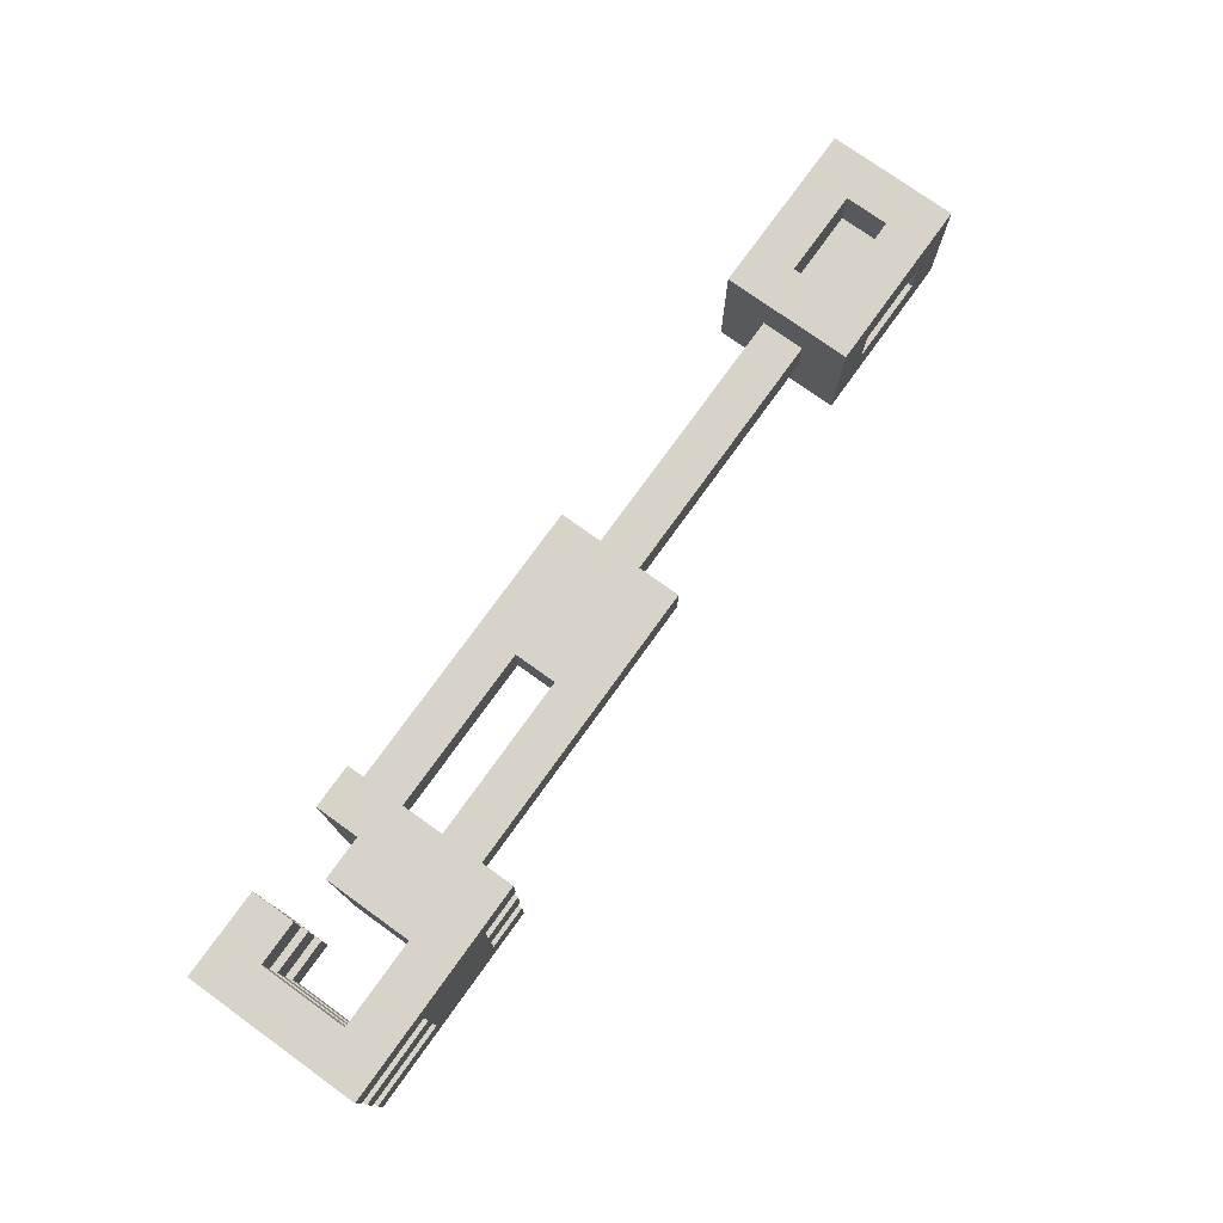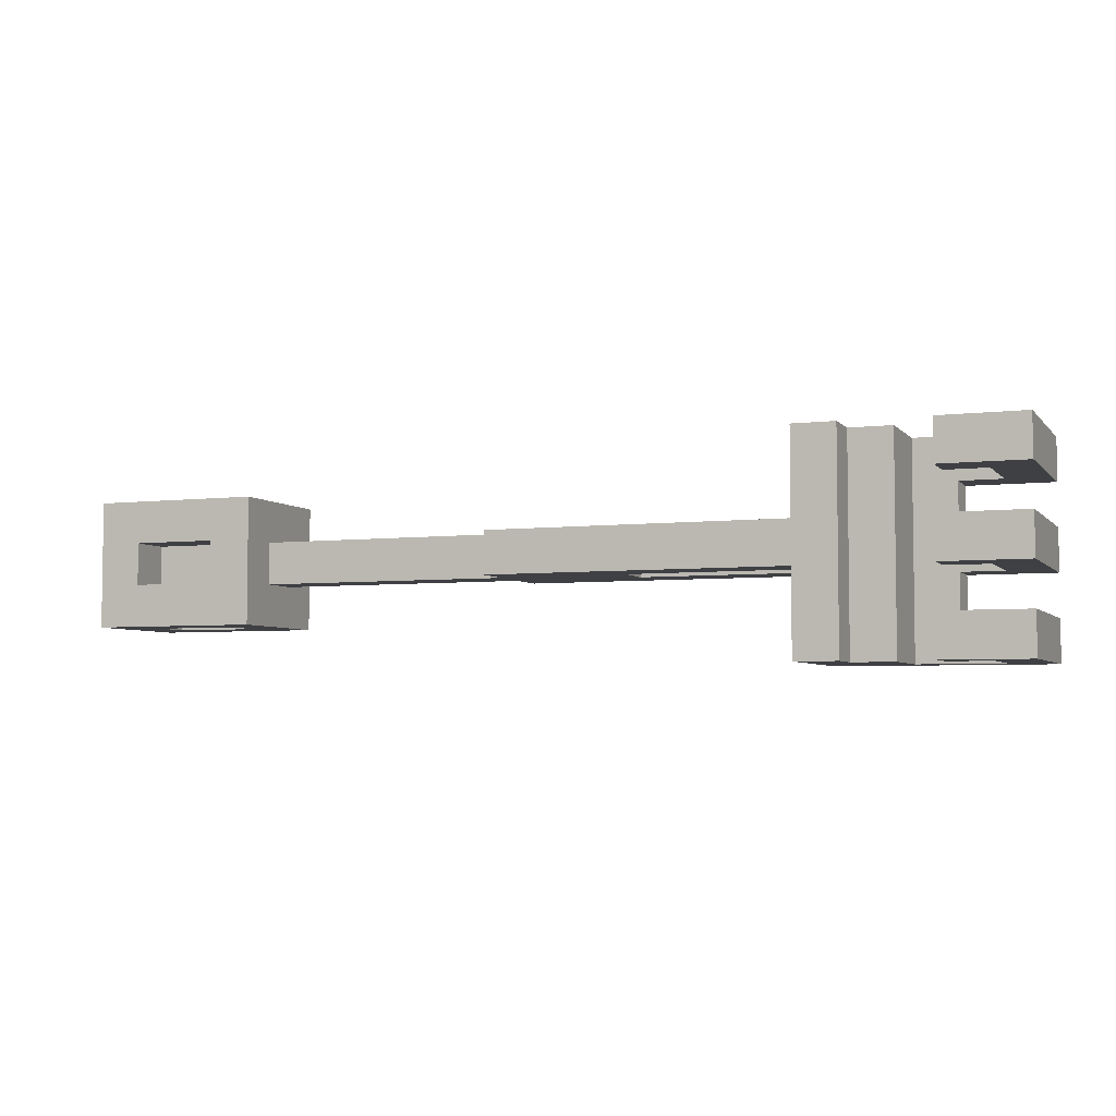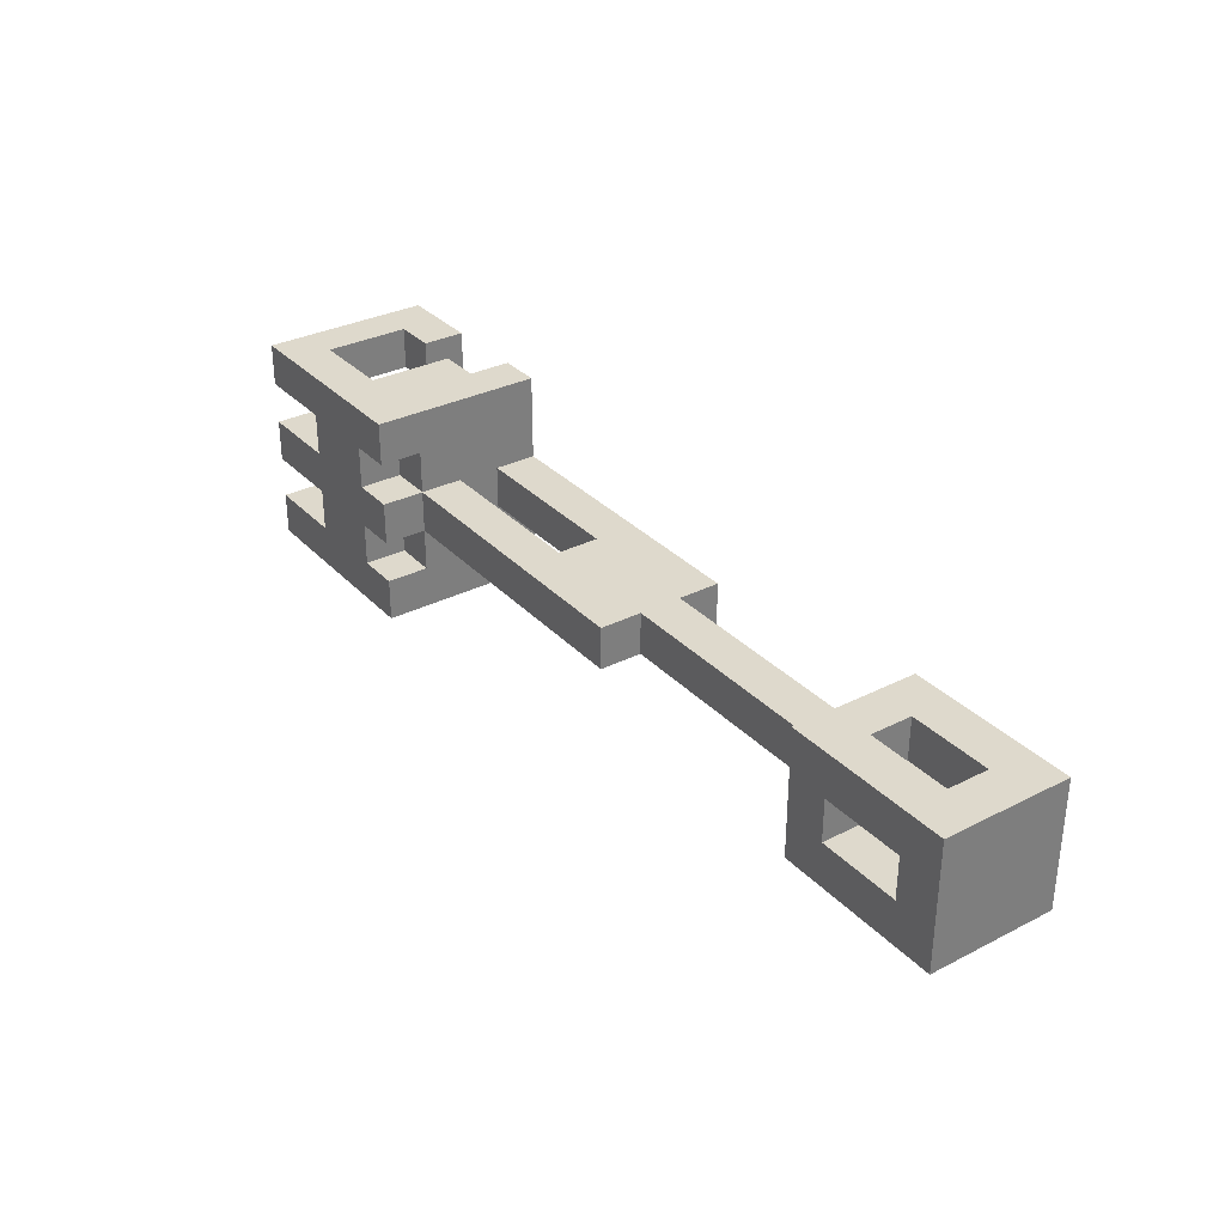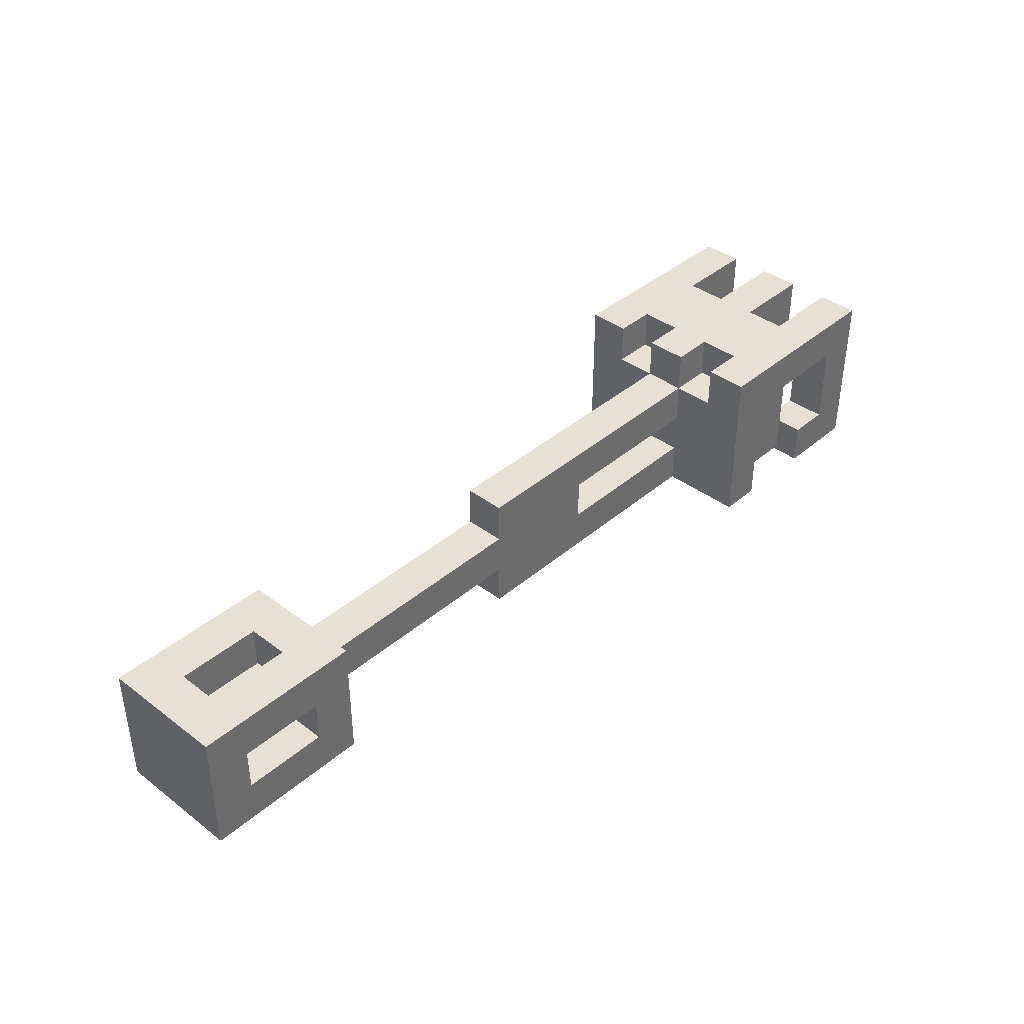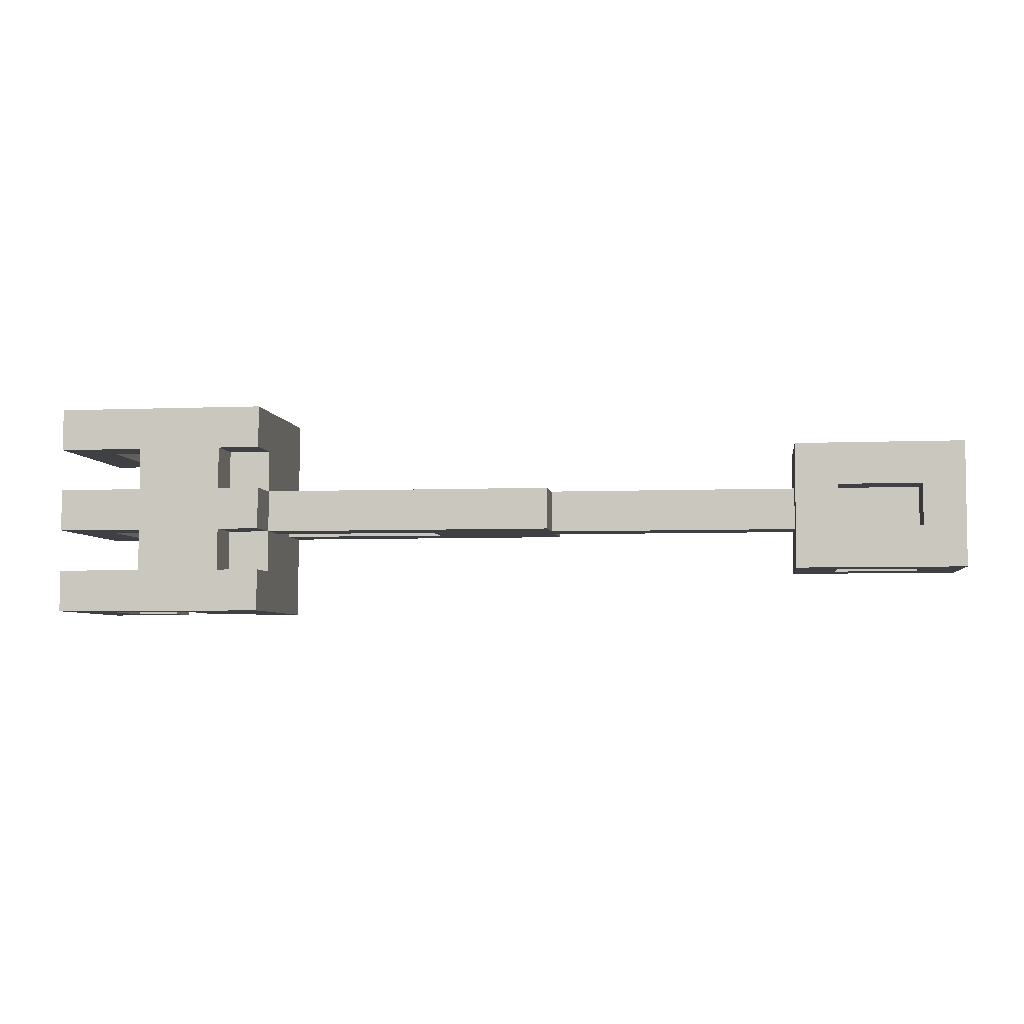
<metadata>
{"format":"obj","ext":"obj","renderer":"f3d","projection":"perspective","resolution":1024,"background":"white","views":[{"elev":76.0,"azim":125.7,"up":"+Z"},{"elev":-4.8,"azim":21.2,"up":"+Z"},{"elev":32.1,"azim":-125.4,"up":"+Z"},{"elev":39.2,"azim":-46.8,"up":"+Y"},{"elev":-4.9,"azim":-172.3,"up":"+Z"}]}
</metadata>
<code>
o
v 10.4 5 -4.6
v 10.4 5 -4.9
v 10.4 5.3 -4.6
v 10.4 5.3 -4.9
v 10.7 5 -4.7
v 10.7 5 -4.8
v 10.7 5.1 -4.6
v 10.7 5.1 -4.7
v 10.7 5.1 -4.8
v 10.7 5.1 -4.9
v 10.7 5.2 -4.6
v 10.7 5.2 -4.7
v 10.7 5.2 -4.8
v 10.7 5.2 -4.9
v 10.7 5.3 -4.7
v 10.7 5.3 -4.8
v 11.4 5 -4.7
v 11.4 5 -4.8
v 11.4 5.1 -4.7
v 11.4 5.1 -4.8
v 11.4 5.2 -4.7
v 11.4 5.2 -4.8
v 11.4 5.3 -4.7
v 11.4 5.3 -4.8
v 12.1 5 -4.5
v 12.1 5 -4.7
v 12.1 5 -4.8
v 12.1 5 -5
v 12.1 5.1 -4.7
v 12.1 5.1 -4.8
v 12.1 5.2 -4.7
v 12.1 5.2 -4.8
v 12.1 5.3 -4.6
v 12.1 5.3 -4.7
v 12.1 5.3 -4.8
v 12.1 5.3 -4.9
v 12.1 5.4 -4.5
v 12.1 5.4 -4.6
v 12.1 5.4 -4.7
v 12.1 5.4 -4.8
v 12.1 5.4 -4.9
v 12.1 5.4 -5
v 12.2 5.3 -4.6
v 12.2 5.3 -4.7
v 12.2 5.3 -4.8
v 12.2 5.3 -4.9
v 12.2 5.4 -4.6
v 12.2 5.4 -4.7
v 12.2 5.4 -4.8
v 12.2 5.4 -4.9
v 12.4 5 -4.5
v 12.4 5 -4.6
v 12.4 5 -4.7
v 12.4 5 -4.8
v 12.4 5 -4.9
v 12.4 5 -5
v 12.4 5.1 -4.5
v 12.4 5.1 -4.6
v 12.4 5.1 -4.7
v 12.4 5.1 -4.8
v 12.4 5.1 -4.9
v 12.4 5.1 -5
v 12.5 5.1 -4.5
v 12.5 5.1 -4.6
v 12.5 5.1 -4.7
v 12.5 5.1 -4.8
v 12.5 5.1 -4.9
v 12.5 5.1 -5
v 12.5 5.3 -4.5
v 12.5 5.3 -4.6
v 12.5 5.3 -4.7
v 12.5 5.3 -4.8
v 12.5 5.3 -4.9
v 12.5 5.3 -5
v 10.5 5 -4.7
v 10.5 5 -4.8
v 10.5 5.1 -4.6
v 10.5 5.1 -4.7
v 10.5 5.1 -4.8
v 10.5 5.1 -4.9
v 10.5 5.2 -4.6
v 10.5 5.2 -4.7
v 10.5 5.2 -4.8
v 10.5 5.2 -4.9
v 10.5 5.3 -4.7
v 10.5 5.3 -4.8
v 10.8 5 -4.6
v 10.8 5 -4.9
v 10.8 5.1 -4.7
v 10.8 5.1 -4.8
v 10.8 5.2 -4.7
v 10.8 5.2 -4.8
v 10.8 5.3 -4.6
v 10.8 5.3 -4.9
v 11.7 5.1 -4.7
v 11.7 5.1 -4.8
v 11.7 5.2 -4.7
v 11.7 5.2 -4.8
v 12.2 5 -4.5
v 12.2 5 -5
v 12.2 5.1 -4.5
v 12.2 5.1 -5
v 12.3 5.1 -4.5
v 12.3 5.1 -5
v 12.3 5.3 -4.5
v 12.3 5.3 -5
v 12.4 5.3 -4.6
v 12.4 5.3 -4.7
v 12.4 5.3 -4.8
v 12.4 5.3 -4.9
v 12.4 5.4 -4.6
v 12.4 5.4 -4.7
v 12.4 5.4 -4.8
v 12.4 5.4 -4.9
v 12.6 5 -4.5
v 12.6 5 -4.6
v 12.6 5 -4.7
v 12.6 5 -4.8
v 12.6 5 -4.9
v 12.6 5 -5
v 12.6 5.4 -4.5
v 12.6 5.4 -4.6
v 12.6 5.4 -4.7
v 12.6 5.4 -4.8
v 12.6 5.4 -4.9
v 12.6 5.4 -5
v 12.1 5 -4.5
v 12.1 5.4 -4.5
v 12.2 5 -4.5
v 12.2 5.1 -4.5
v 12.3 5.1 -4.5
v 12.3 5.3 -4.5
v 12.4 5 -4.5
v 12.4 5.1 -4.5
v 12.5 5.1 -4.5
v 12.5 5.3 -4.5
v 12.6 5 -4.5
v 12.6 5.4 -4.5
v 10.4 5 -4.6
v 10.4 5.3 -4.6
v 10.5 5.1 -4.6
v 10.5 5.2 -4.6
v 10.7 5.1 -4.6
v 10.7 5.2 -4.6
v 10.8 5 -4.6
v 10.8 5.3 -4.6
v 10.5 5.1 -4.7
v 10.5 5.2 -4.7
v 10.7 5.1 -4.7
v 10.7 5.2 -4.7
v 10.8 5.1 -4.7
v 10.8 5.2 -4.7
v 11.4 5 -4.7
v 11.4 5.1 -4.7
v 11.4 5.2 -4.7
v 11.4 5.3 -4.7
v 11.7 5 -4.7
v 11.7 5.1 -4.7
v 11.7 5.2 -4.7
v 11.7 5.3 -4.7
v 12.1 5 -4.7
v 12.1 5.1 -4.7
v 12.1 5.2 -4.7
v 12.1 5.3 -4.7
v 12.1 5.4 -4.7
v 12.2 5.3 -4.7
v 12.2 5.4 -4.7
v 12.4 5 -4.7
v 12.4 5.1 -4.7
v 12.4 5.3 -4.7
v 12.4 5.4 -4.7
v 12.5 5.1 -4.7
v 12.5 5.3 -4.7
v 12.6 5 -4.7
v 12.6 5.4 -4.7
v 10.5 5 -4.8
v 10.5 5.1 -4.8
v 10.5 5.2 -4.8
v 10.5 5.3 -4.8
v 10.7 5 -4.8
v 10.7 5.1 -4.8
v 10.7 5.2 -4.8
v 10.7 5.3 -4.8
v 12.1 5.3 -4.9
v 12.1 5.4 -4.9
v 12.2 5.3 -4.9
v 12.2 5.4 -4.9
v 12.4 5 -4.9
v 12.4 5.1 -4.9
v 12.4 5.3 -4.9
v 12.4 5.4 -4.9
v 12.5 5.1 -4.9
v 12.5 5.3 -4.9
v 12.6 5 -4.9
v 12.6 5.4 -4.9
v 12.1 5.3 -4.6
v 12.1 5.4 -4.6
v 12.2 5.3 -4.6
v 12.2 5.4 -4.6
v 12.4 5 -4.6
v 12.4 5.1 -4.6
v 12.4 5.3 -4.6
v 12.4 5.4 -4.6
v 12.5 5.1 -4.6
v 12.5 5.3 -4.6
v 12.6 5 -4.6
v 12.6 5.4 -4.6
v 10.5 5 -4.7
v 10.5 5.1 -4.7
v 10.5 5.2 -4.7
v 10.5 5.3 -4.7
v 10.7 5 -4.7
v 10.7 5.1 -4.7
v 10.7 5.2 -4.7
v 10.7 5.3 -4.7
v 10.5 5.1 -4.8
v 10.5 5.2 -4.8
v 10.7 5.1 -4.8
v 10.7 5.2 -4.8
v 10.8 5.1 -4.8
v 10.8 5.2 -4.8
v 11.4 5 -4.8
v 11.4 5.1 -4.8
v 11.4 5.2 -4.8
v 11.4 5.3 -4.8
v 11.7 5 -4.8
v 11.7 5.1 -4.8
v 11.7 5.2 -4.8
v 11.7 5.3 -4.8
v 12.1 5 -4.8
v 12.1 5.1 -4.8
v 12.1 5.2 -4.8
v 12.1 5.3 -4.8
v 12.1 5.4 -4.8
v 12.2 5.3 -4.8
v 12.2 5.4 -4.8
v 12.4 5 -4.8
v 12.4 5.1 -4.8
v 12.4 5.3 -4.8
v 12.4 5.4 -4.8
v 12.5 5.1 -4.8
v 12.5 5.3 -4.8
v 12.6 5 -4.8
v 12.6 5.4 -4.8
v 10.4 5 -4.9
v 10.4 5.3 -4.9
v 10.5 5.1 -4.9
v 10.5 5.2 -4.9
v 10.7 5.1 -4.9
v 10.7 5.2 -4.9
v 10.8 5 -4.9
v 10.8 5.3 -4.9
v 12.1 5 -5
v 12.1 5.4 -5
v 12.2 5 -5
v 12.2 5.1 -5
v 12.3 5.1 -5
v 12.3 5.3 -5
v 12.4 5 -5
v 12.4 5.1 -5
v 12.5 5.1 -5
v 12.5 5.3 -5
v 12.6 5 -5
v 12.6 5.4 -5
v 12.1 5 -4.5
v 12.2 5 -4.5
v 12.4 5 -4.5
v 12.6 5 -4.5
v 10.4 5 -4.6
v 10.8 5 -4.6
v 12.4 5 -4.6
v 12.6 5 -4.6
v 10.5 5 -4.7
v 10.7 5 -4.7
v 11.4 5 -4.7
v 11.7 5 -4.7
v 12.1 5 -4.7
v 12.4 5 -4.7
v 12.6 5 -4.7
v 10.5 5 -4.8
v 10.7 5 -4.8
v 11.4 5 -4.8
v 11.7 5 -4.8
v 12.1 5 -4.8
v 12.4 5 -4.8
v 12.6 5 -4.8
v 10.4 5 -4.9
v 10.8 5 -4.9
v 12.4 5 -4.9
v 12.6 5 -4.9
v 12.1 5 -5
v 12.2 5 -5
v 12.4 5 -5
v 12.6 5 -5
v 12.2 5.1 -4.5
v 12.3 5.1 -4.5
v 10.5 5.1 -4.7
v 10.7 5.1 -4.7
v 10.8 5.1 -4.7
v 11.4 5.1 -4.7
v 10.5 5.1 -4.8
v 10.7 5.1 -4.8
v 10.8 5.1 -4.8
v 11.4 5.1 -4.8
v 12.2 5.1 -5
v 12.3 5.1 -5
v 10.5 5.2 -4.6
v 10.7 5.2 -4.6
v 10.5 5.2 -4.7
v 10.7 5.2 -4.7
v 11.7 5.2 -4.7
v 12.1 5.2 -4.7
v 10.5 5.2 -4.8
v 10.7 5.2 -4.8
v 11.7 5.2 -4.8
v 12.1 5.2 -4.8
v 10.5 5.2 -4.9
v 10.7 5.2 -4.9
v 12.3 5.3 -4.5
v 12.5 5.3 -4.5
v 12.4 5.3 -4.6
v 12.5 5.3 -4.6
v 12.4 5.3 -4.7
v 12.5 5.3 -4.7
v 12.4 5.3 -4.8
v 12.5 5.3 -4.8
v 12.4 5.3 -4.9
v 12.5 5.3 -4.9
v 12.3 5.3 -5
v 12.5 5.3 -5
v 12.4 5.1 -4.5
v 12.5 5.1 -4.5
v 10.5 5.1 -4.6
v 10.7 5.1 -4.6
v 12.4 5.1 -4.6
v 12.5 5.1 -4.6
v 10.5 5.1 -4.7
v 10.7 5.1 -4.7
v 11.7 5.1 -4.7
v 12.1 5.1 -4.7
v 12.4 5.1 -4.7
v 12.5 5.1 -4.7
v 10.5 5.1 -4.8
v 10.7 5.1 -4.8
v 11.7 5.1 -4.8
v 12.1 5.1 -4.8
v 12.4 5.1 -4.8
v 12.5 5.1 -4.8
v 10.5 5.1 -4.9
v 10.7 5.1 -4.9
v 12.4 5.1 -4.9
v 12.5 5.1 -4.9
v 12.4 5.1 -5
v 12.5 5.1 -5
v 10.5 5.2 -4.7
v 10.7 5.2 -4.7
v 10.8 5.2 -4.7
v 11.4 5.2 -4.7
v 10.5 5.2 -4.8
v 10.7 5.2 -4.8
v 10.8 5.2 -4.8
v 11.4 5.2 -4.8
v 10.4 5.3 -4.6
v 10.8 5.3 -4.6
v 12.1 5.3 -4.6
v 12.2 5.3 -4.6
v 10.5 5.3 -4.7
v 10.7 5.3 -4.7
v 11.4 5.3 -4.7
v 11.7 5.3 -4.7
v 12.1 5.3 -4.7
v 12.2 5.3 -4.7
v 10.5 5.3 -4.8
v 10.7 5.3 -4.8
v 11.4 5.3 -4.8
v 11.7 5.3 -4.8
v 12.1 5.3 -4.8
v 12.2 5.3 -4.8
v 10.4 5.3 -4.9
v 10.8 5.3 -4.9
v 12.1 5.3 -4.9
v 12.2 5.3 -4.9
v 12.1 5.4 -4.5
v 12.6 5.4 -4.5
v 12.1 5.4 -4.6
v 12.2 5.4 -4.6
v 12.3 5.4 -4.6
v 12.4 5.4 -4.6
v 12.6 5.4 -4.6
v 12.1 5.4 -4.7
v 12.2 5.4 -4.7
v 12.3 5.4 -4.7
v 12.4 5.4 -4.7
v 12.6 5.4 -4.7
v 12.1 5.4 -4.8
v 12.2 5.4 -4.8
v 12.3 5.4 -4.8
v 12.4 5.4 -4.8
v 12.6 5.4 -4.8
v 12.1 5.4 -4.9
v 12.2 5.4 -4.9
v 12.3 5.4 -4.9
v 12.4 5.4 -4.9
v 12.6 5.4 -4.9
v 12.1 5.4 -5
v 12.6 5.4 -5
f 3 2 1
f 4 2 3
f 8 6 5
f 9 6 8
f 11 8 7
f 12 8 11
f 13 10 9
f 14 10 13
f 15 13 12
f 16 13 15
f 19 18 17
f 20 18 19
f 23 22 21
f 24 22 23
f 29 26 25
f 30 28 27
f 31 29 25
f 31 30 29
f 32 28 30
f 32 30 31
f 33 31 25
f 34 31 33
f 35 28 32
f 36 28 35
f 37 33 25
f 38 33 37
f 39 35 34
f 40 35 39
f 41 28 36
f 42 28 41
f 47 44 43
f 48 44 47
f 49 46 45
f 50 46 49
f 57 52 51
f 58 52 57
f 59 54 53
f 60 54 59
f 61 56 55
f 62 56 61
f 69 64 63
f 70 64 69
f 71 66 65
f 72 66 71
f 73 68 67
f 74 68 73
f 75 76 78
f 78 76 79
f 77 78 81
f 81 78 82
f 79 80 83
f 83 80 84
f 82 83 85
f 85 83 86
f 87 88 89
f 89 88 90
f 87 89 91
f 90 88 92
f 87 91 93
f 91 92 93
f 92 88 94
f 93 92 94
f 95 96 97
f 97 96 98
f 99 100 101
f 101 100 102
f 103 104 105
f 105 104 106
f 107 108 111
f 111 108 112
f 109 110 113
f 113 110 114
f 115 116 121
f 121 116 122
f 117 118 123
f 123 118 124
f 119 120 125
f 125 120 126
f 129 128 127
f 130 128 129
f 131 128 130
f 132 128 131
f 135 134 133
f 136 128 132
f 137 135 133
f 137 136 135
f 138 128 136
f 138 136 137
f 141 140 139
f 142 140 141
f 143 141 139
f 144 140 142
f 145 143 139
f 145 144 143
f 146 140 144
f 146 144 145
f 149 148 147
f 150 148 149
f 154 152 151
f 155 152 154
f 157 154 153
f 158 155 154
f 158 154 157
f 159 156 155
f 159 155 158
f 160 156 159
f 161 158 157
f 162 158 161
f 163 160 159
f 164 160 163
f 166 165 164
f 167 165 166
f 172 169 168
f 173 171 170
f 174 172 168
f 174 173 172
f 175 171 173
f 175 173 174
f 180 177 176
f 181 177 180
f 182 179 178
f 183 179 182
f 186 185 184
f 187 185 186
f 192 189 188
f 193 191 190
f 194 192 188
f 194 193 192
f 195 191 193
f 195 193 194
f 196 197 198
f 198 197 199
f 200 201 204
f 202 203 205
f 200 204 206
f 204 205 206
f 205 203 207
f 206 205 207
f 208 209 212
f 212 209 213
f 210 211 214
f 214 211 215
f 216 217 218
f 218 217 219
f 220 221 223
f 223 221 224
f 222 223 226
f 223 224 227
f 226 223 227
f 224 225 228
f 227 224 228
f 228 225 229
f 226 227 230
f 230 227 231
f 228 229 232
f 232 229 233
f 233 234 235
f 235 234 236
f 237 238 241
f 239 240 242
f 237 241 243
f 241 242 243
f 242 240 244
f 243 242 244
f 245 246 247
f 247 246 248
f 245 247 249
f 248 246 250
f 245 249 251
f 249 250 251
f 250 246 252
f 251 250 252
f 253 254 255
f 255 254 256
f 256 254 257
f 257 254 258
f 259 260 261
f 258 254 262
f 259 261 263
f 261 262 263
f 262 254 264
f 263 262 264
f 271 268 267
f 272 268 271
f 273 270 269
f 274 270 273
f 277 266 265
f 280 273 269
f 281 270 274
f 282 276 275
f 283 277 276
f 283 276 282
f 284 266 277
f 284 277 283
f 285 279 278
f 286 279 285
f 287 281 280
f 287 280 269
f 288 270 281
f 288 281 287
f 291 266 284
f 292 266 291
f 293 290 289
f 294 290 293
f 301 298 297
f 302 298 301
f 303 300 299
f 304 300 303
f 305 296 295
f 306 296 305
f 309 308 307
f 310 308 309
f 315 312 311
f 316 312 315
f 317 314 313
f 318 314 317
f 321 320 319
f 322 320 321
f 323 321 319
f 325 323 319
f 325 324 323
f 326 324 325
f 327 325 319
f 329 327 319
f 329 328 327
f 330 328 329
f 331 332 335
f 335 332 336
f 333 334 337
f 337 334 338
f 339 340 345
f 345 340 346
f 341 342 347
f 347 342 348
f 343 344 349
f 349 344 350
f 351 352 353
f 353 352 354
f 355 356 359
f 359 356 360
f 357 358 361
f 361 358 362
f 363 364 367
f 367 364 368
f 365 366 371
f 371 366 372
f 363 367 373
f 368 364 374
f 369 370 375
f 370 371 376
f 375 370 376
f 376 371 377
f 373 374 379
f 363 373 379
f 374 364 380
f 379 374 380
f 377 378 381
f 381 378 382
f 383 384 385
f 385 384 386
f 386 384 387
f 387 384 388
f 388 384 389
f 386 387 391
f 387 388 392
f 391 387 392
f 392 388 393
f 390 391 395
f 393 394 395
f 392 393 395
f 391 392 395
f 395 394 396
f 396 394 397
f 397 394 398
f 398 394 399
f 396 397 401
f 397 398 402
f 401 397 402
f 402 398 403
f 400 401 405
f 403 404 405
f 402 403 405
f 401 402 405
f 405 404 406

</code>
